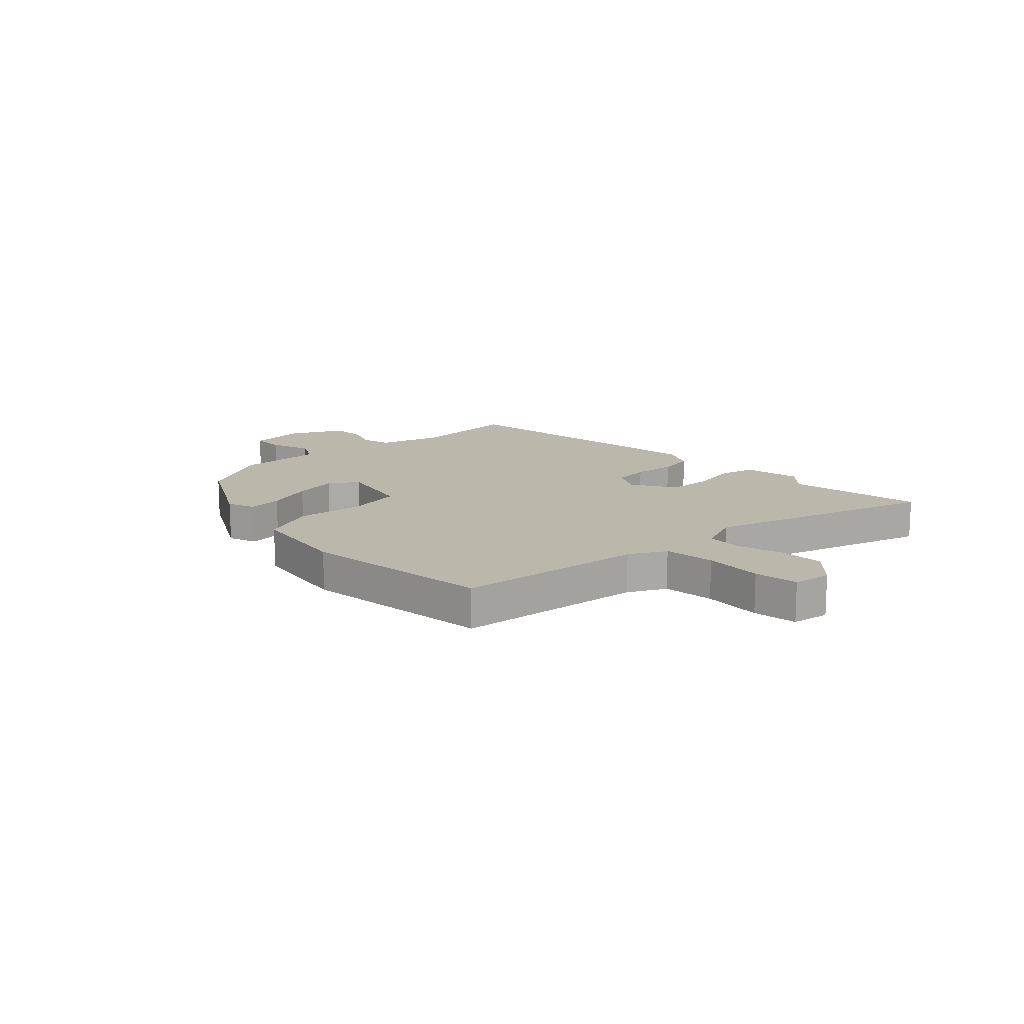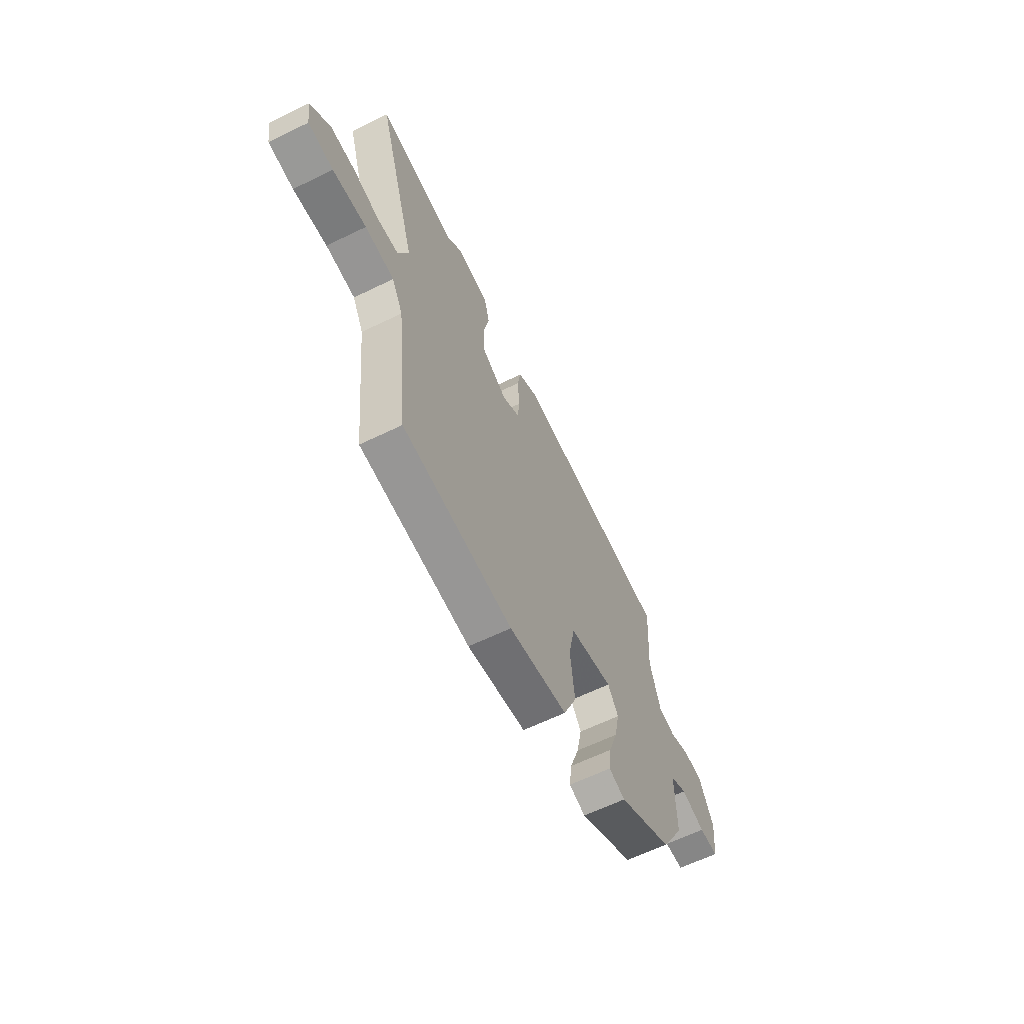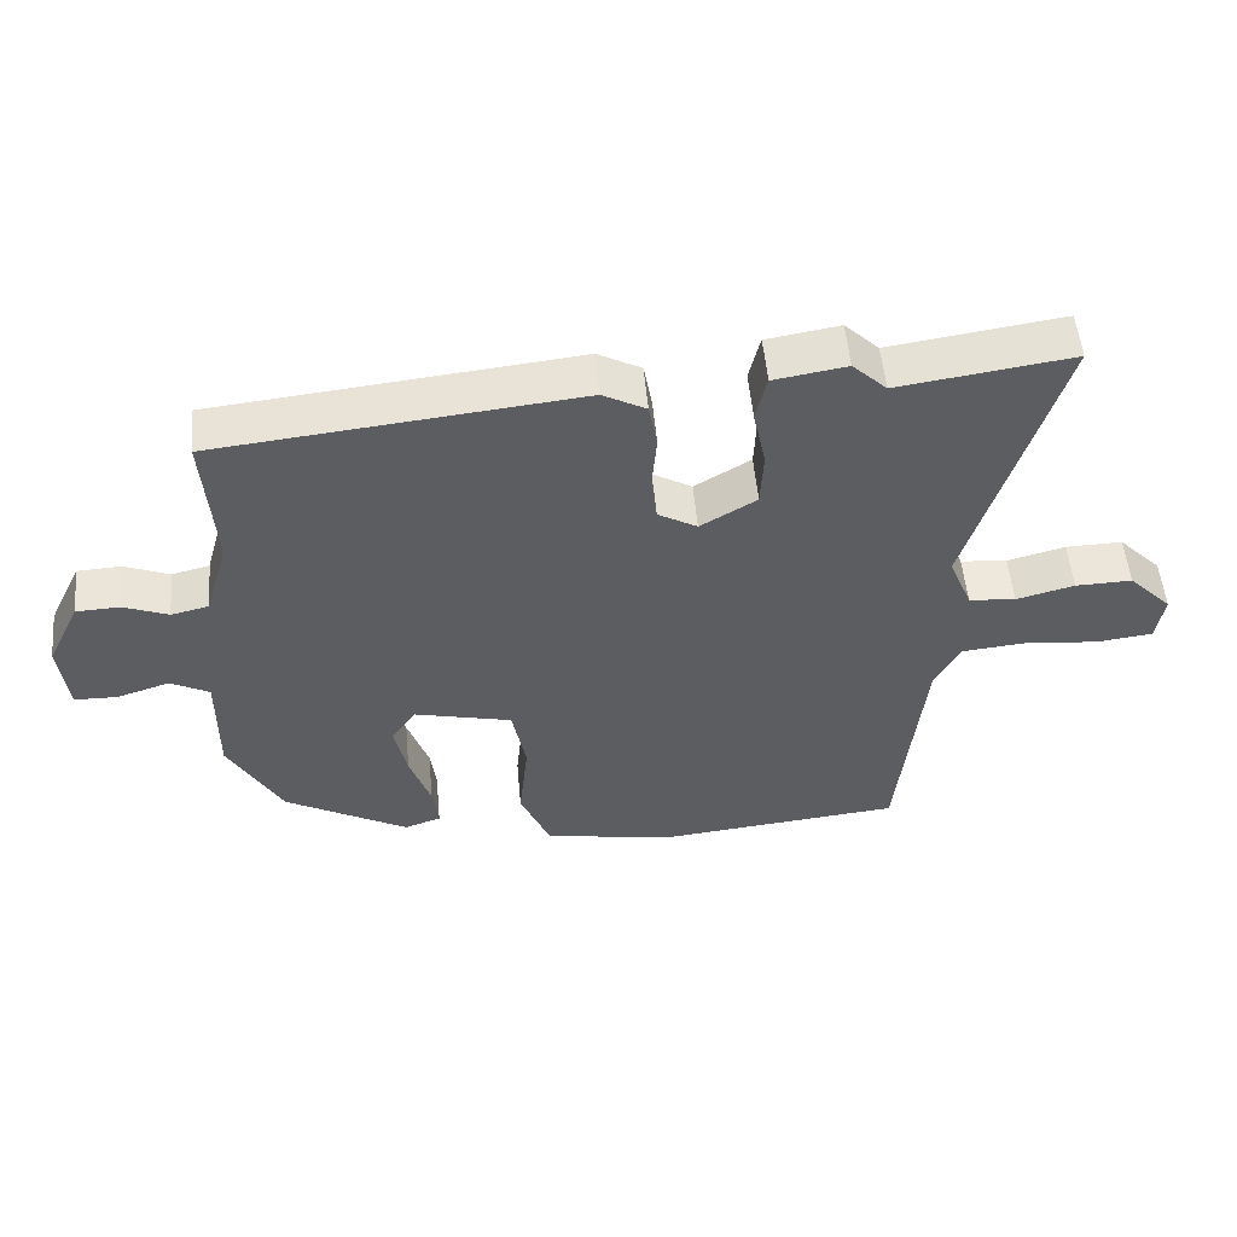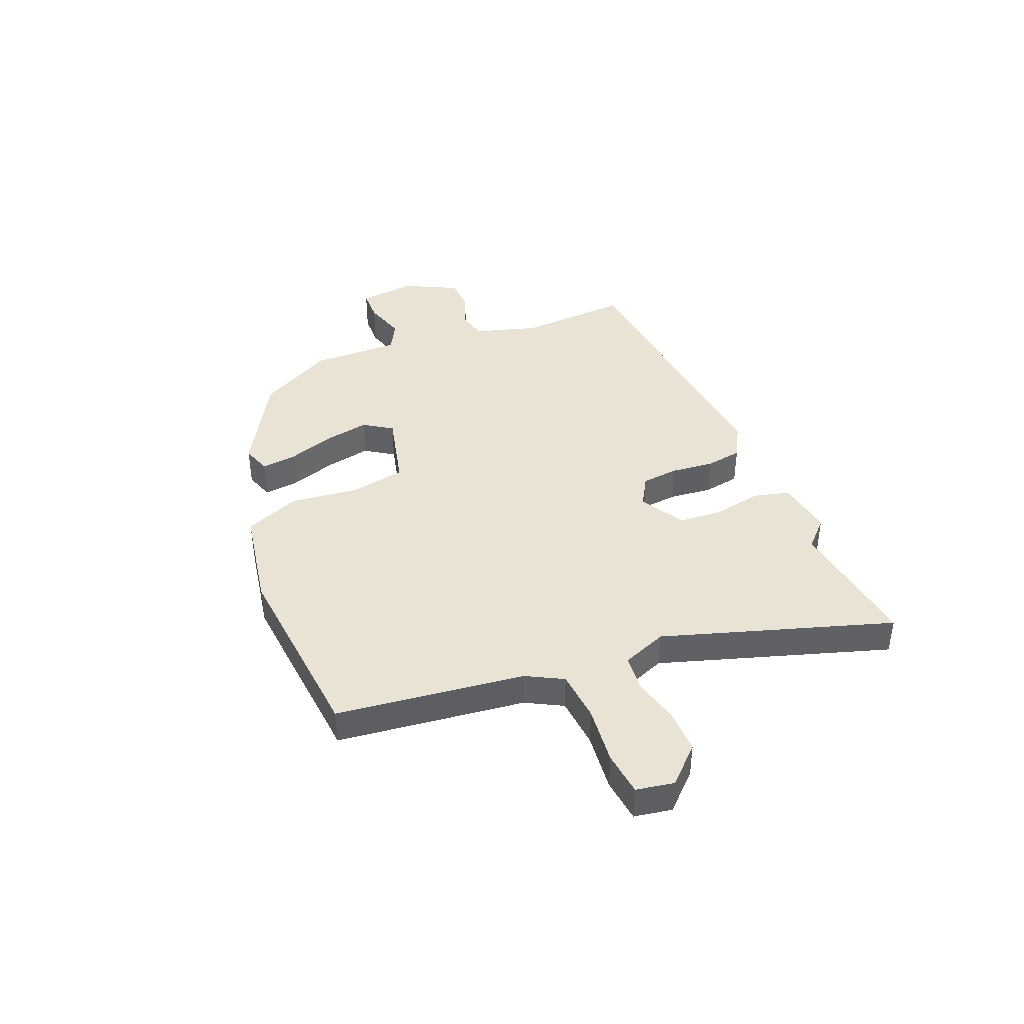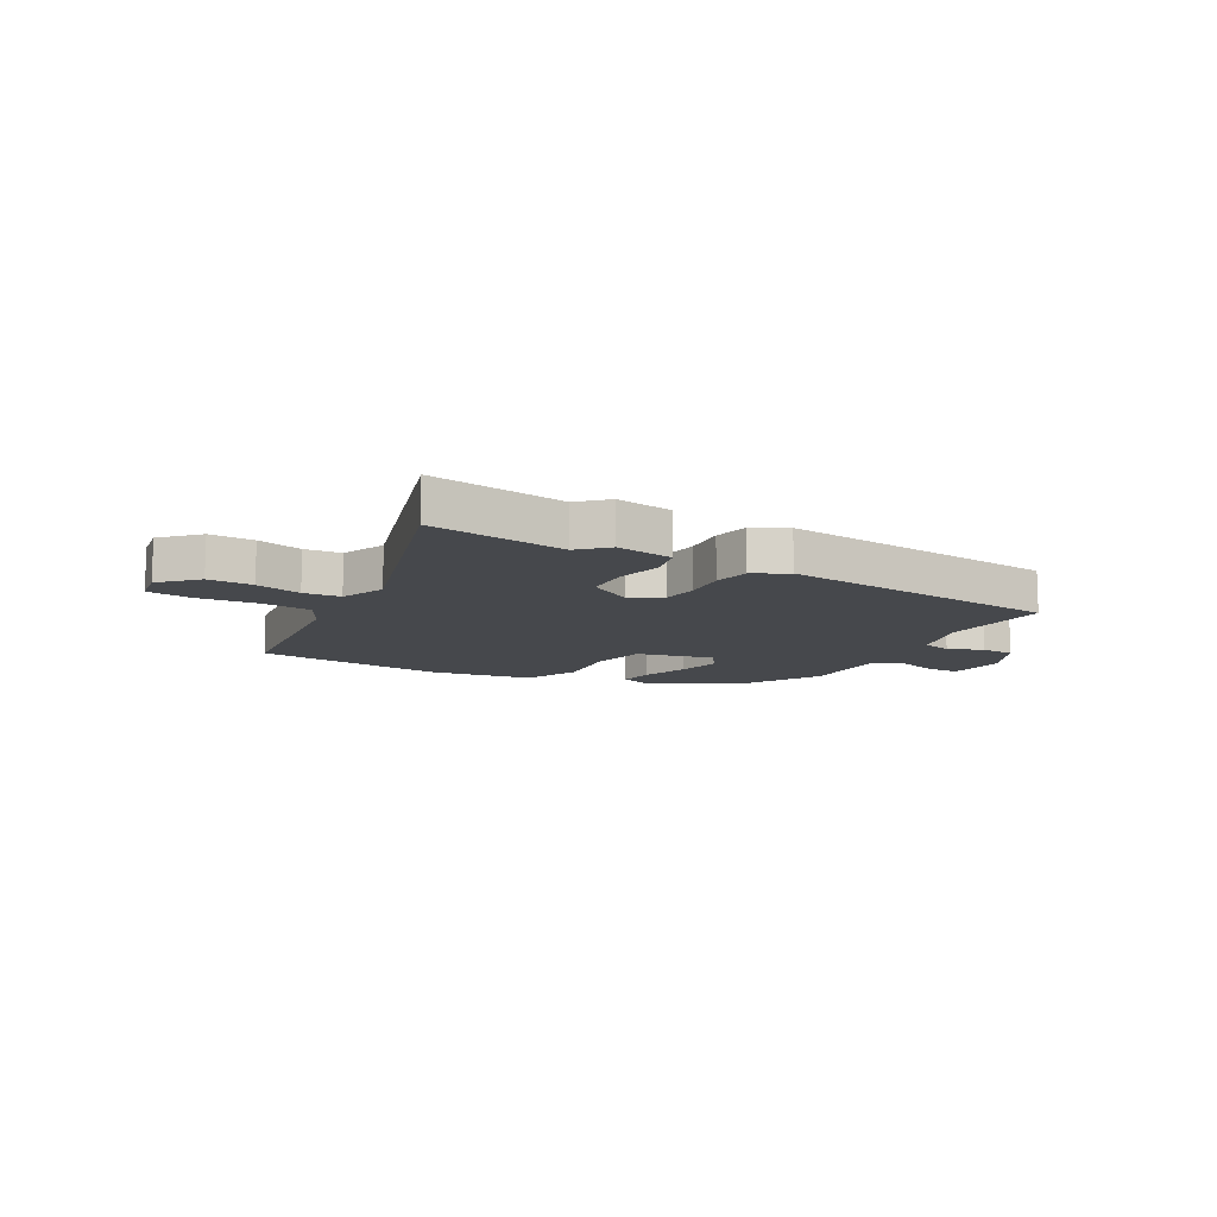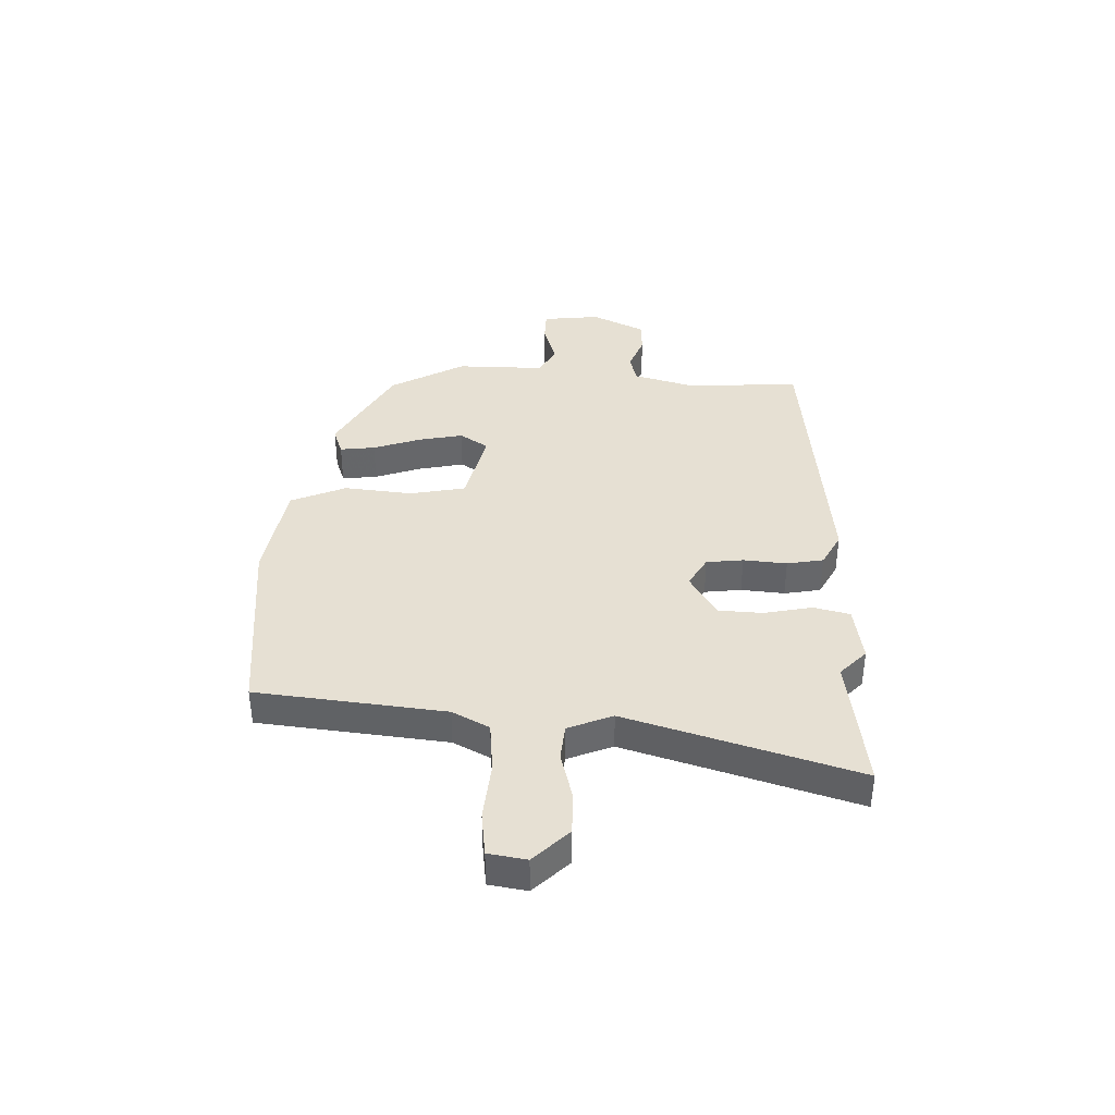
<metadata>
{"format":"obj","ext":"obj","renderer":"f3d","projection":"perspective","resolution":1024,"background":"white","views":[{"elev":14.2,"azim":-133.9,"up":"+Y"},{"elev":-62.9,"azim":-63.8,"up":"+Z"},{"elev":53.1,"azim":174.8,"up":"+Z"},{"elev":41.1,"azim":-111.6,"up":"+Y"},{"elev":-11.4,"azim":-29.3,"up":"+Y"},{"elev":38.4,"azim":-88.0,"up":"+Y"}]}
</metadata>
<code>
v 0.472 0.07 -0.362
v 0.296 0.07 -0.459
v 0.244 0.07 -0.441
v 0.252 0.07 -0.377
v 0.282 0.07 -0.291
v 0.299 0.07 -0.21
v 0.265 0.07 -0.158
v 0.125 0.07 -0.191
v 0.105 0.07 -0.292
v 0.118 0.07 -0.416
v 0.075 0.07 -0.516
v -0.111 0.07 -0.547
v -0.46 0.07 -0.511
v -0.497 0.07 -0.169
v -0.532 0.07 -0.102
v -0.625 0.07 -0.093
v -0.732 0.07 -0.103
v -0.812 0.07 -0.093
v -0.823 0.07 -0.024
v -0.761 0.07 0.039
v -0.68 0.07 0.037
v -0.597 0.07 0.015
v -0.53 0.07 0.021
v -0.497 0.07 0.102
v -0.623 0.07 0.518
v -0.375 0.07 0.482
v -0.326 0.07 0.529
v -0.222 0.07 0.512
v -0.206 0.07 0.446
v -0.224 0.07 0.359
v -0.22 0.07 0.278
v -0.14 0.07 0.23
v -0.084 0.07 0.262
v -0.076 0.07 0.329
v -0.083 0.07 0.408
v -0.071 0.07 0.474
v -0.009 0.07 0.507
v 0.506 0.07 0.452
v 0.491 0.07 0.249
v 0.524 0.07 0.133
v 0.578 0.07 0.12
v 0.642 0.07 0.145
v 0.704 0.07 0.142
v 0.751 0.07 0.045
v 0.739 0.07 -0.06
v 0.678 0.07 -0.061
v 0.602 0.07 -0.037
v 0.547 0.07 -0.066
v 0.548 0.07 -0.227
v 0.472 0 -0.362
v 0.296 0 -0.459
v 0.244 0 -0.441
v 0.252 0 -0.377
v 0.282 0 -0.291
v 0.299 0 -0.21
v 0.265 0 -0.158
v 0.125 0 -0.191
v 0.105 0 -0.292
v 0.118 0 -0.416
v 0.075 0 -0.516
v -0.111 0 -0.547
v -0.46 0 -0.511
v -0.497 0 -0.169
v -0.532 0 -0.102
v -0.625 0 -0.093
v -0.732 0 -0.103
v -0.812 0 -0.093
v -0.823 0 -0.024
v -0.761 0 0.039
v -0.68 0 0.037
v -0.597 0 0.015
v -0.53 0 0.021
v -0.497 0 0.102
v -0.623 0 0.518
v -0.375 0 0.482
v -0.326 0 0.529
v -0.222 0 0.512
v -0.206 0 0.446
v -0.224 0 0.359
v -0.22 0 0.278
v -0.14 0 0.23
v -0.084 0 0.262
v -0.076 0 0.329
v -0.083 0 0.408
v -0.071 0 0.474
v -0.009 0 0.507
v 0.506 0 0.452
v 0.491 0 0.249
v 0.524 0 0.133
v 0.578 0 0.12
v 0.642 0 0.145
v 0.704 0 0.142
v 0.751 0 0.045
v 0.739 0 -0.06
v 0.678 0 -0.061
v 0.602 0 -0.037
v 0.547 0 -0.066
v 0.548 0 -0.227
f 48 49 1 2
f 44 45 46 47
f 44 47 48
f 41 42 43 44
f 40 41 44 48
f 39 40 48 2
f 34 35 36 37
f 33 34 37 38
f 32 33 38 39
f 27 28 29 30
f 26 27 30 31
f 24 25 26 31
f 23 24 31 32
f 19 20 21 22
f 19 22 23
f 16 17 18 19
f 15 16 19 23
f 14 15 23 32
f 9 10 11 12
f 8 9 12 13
f 2 3 4 5
f 2 5 6
f 39 2 6
f 8 13 14 32
f 7 8 32 39
f 6 7 39
f 51 50 98 97
f 96 95 94 93
f 97 96 93
f 93 92 91 90
f 97 93 90 89
f 51 97 89 88
f 86 85 84 83
f 87 86 83 82
f 88 87 82 81
f 79 78 77 76
f 80 79 76 75
f 80 75 74 73
f 81 80 73 72
f 71 70 69 68
f 72 71 68
f 68 67 66 65
f 72 68 65 64
f 81 72 64 63
f 61 60 59 58
f 62 61 58 57
f 54 53 52 51
f 55 54 51
f 55 51 88
f 81 63 62 57
f 88 81 57 56
f 88 56 55
f 1 50 51 2
f 2 51 52 3
f 3 52 53 4
f 4 53 54 5
f 5 54 55 6
f 6 55 56 7
f 7 56 57 8
f 8 57 58 9
f 9 58 59 10
f 10 59 60 11
f 11 60 61 12
f 12 61 62 13
f 13 62 63 14
f 14 63 64 15
f 15 64 65 16
f 16 65 66 17
f 17 66 67 18
f 18 67 68 19
f 19 68 69 20
f 20 69 70 21
f 21 70 71 22
f 22 71 72 23
f 23 72 73 24
f 24 73 74 25
f 25 74 75 26
f 26 75 76 27
f 27 76 77 28
f 28 77 78 29
f 29 78 79 30
f 30 79 80 31
f 31 80 81 32
f 32 81 82 33
f 33 82 83 34
f 34 83 84 35
f 35 84 85 36
f 36 85 86 37
f 37 86 87 38
f 38 87 88 39
f 39 88 89 40
f 40 89 90 41
f 41 90 91 42
f 42 91 92 43
f 43 92 93 44
f 44 93 94 45
f 45 94 95 46
f 46 95 96 47
f 47 96 97 48
f 48 97 98 49
f 49 98 50 1

</code>
